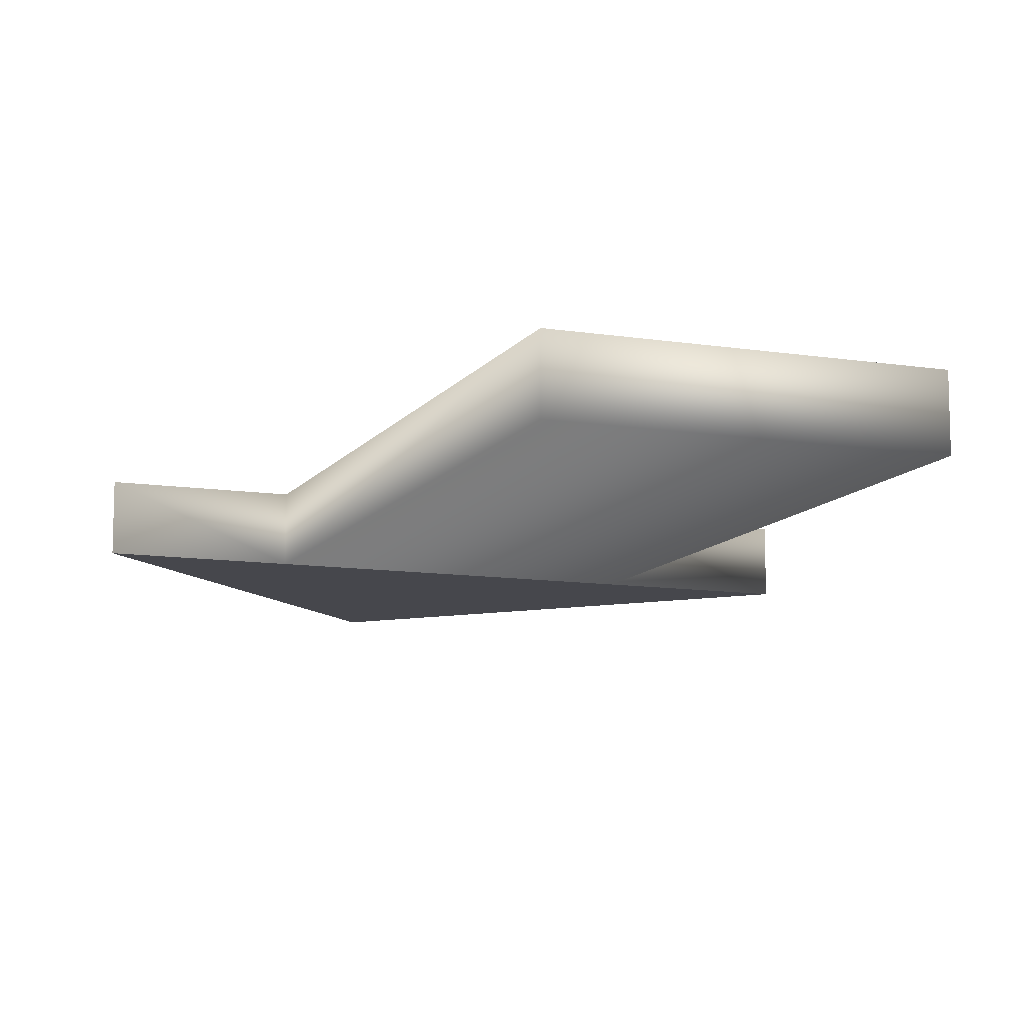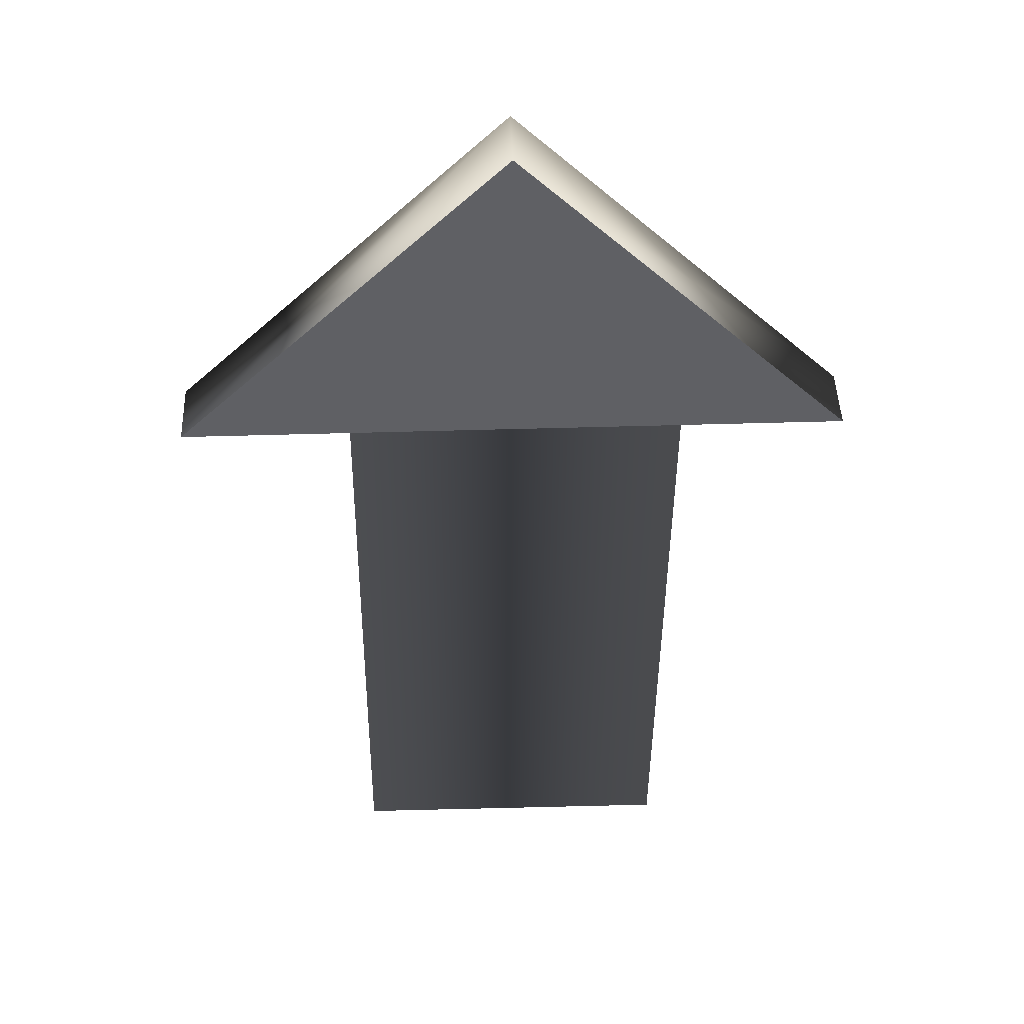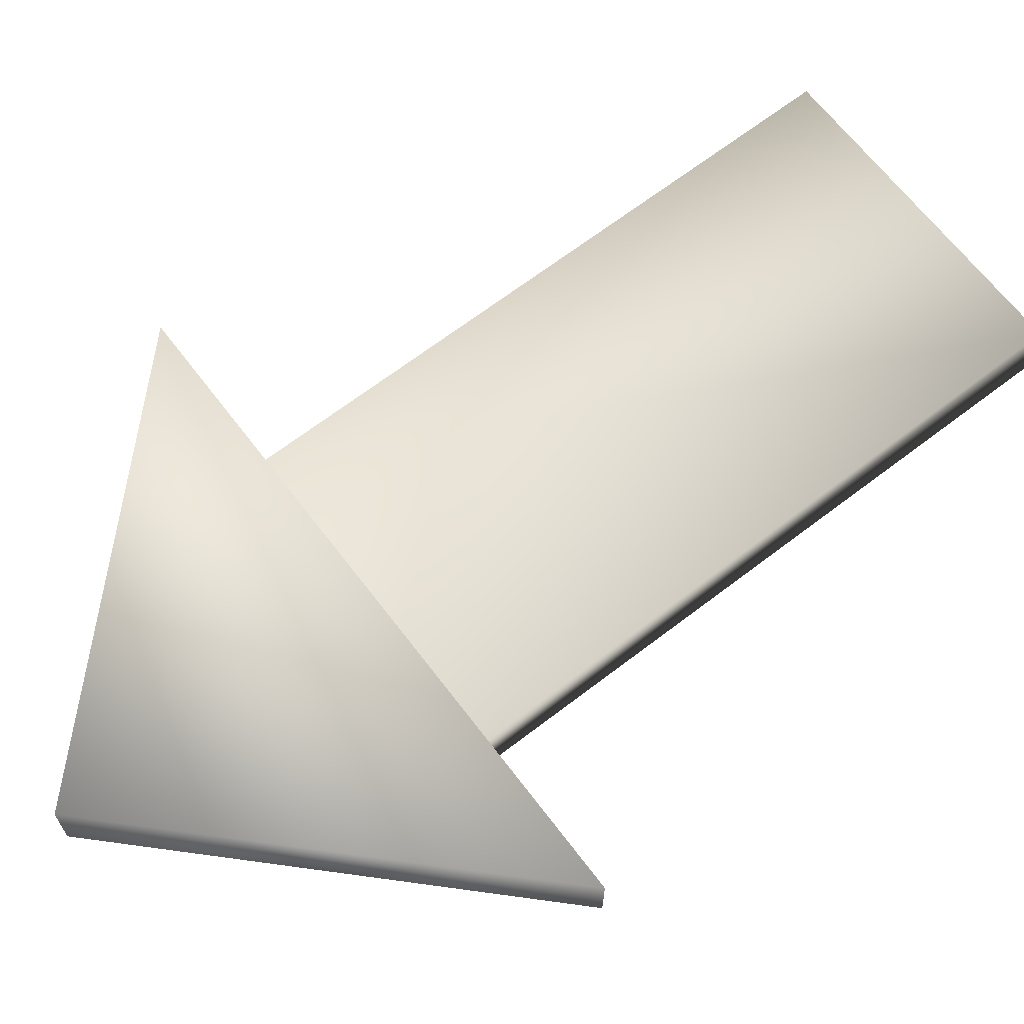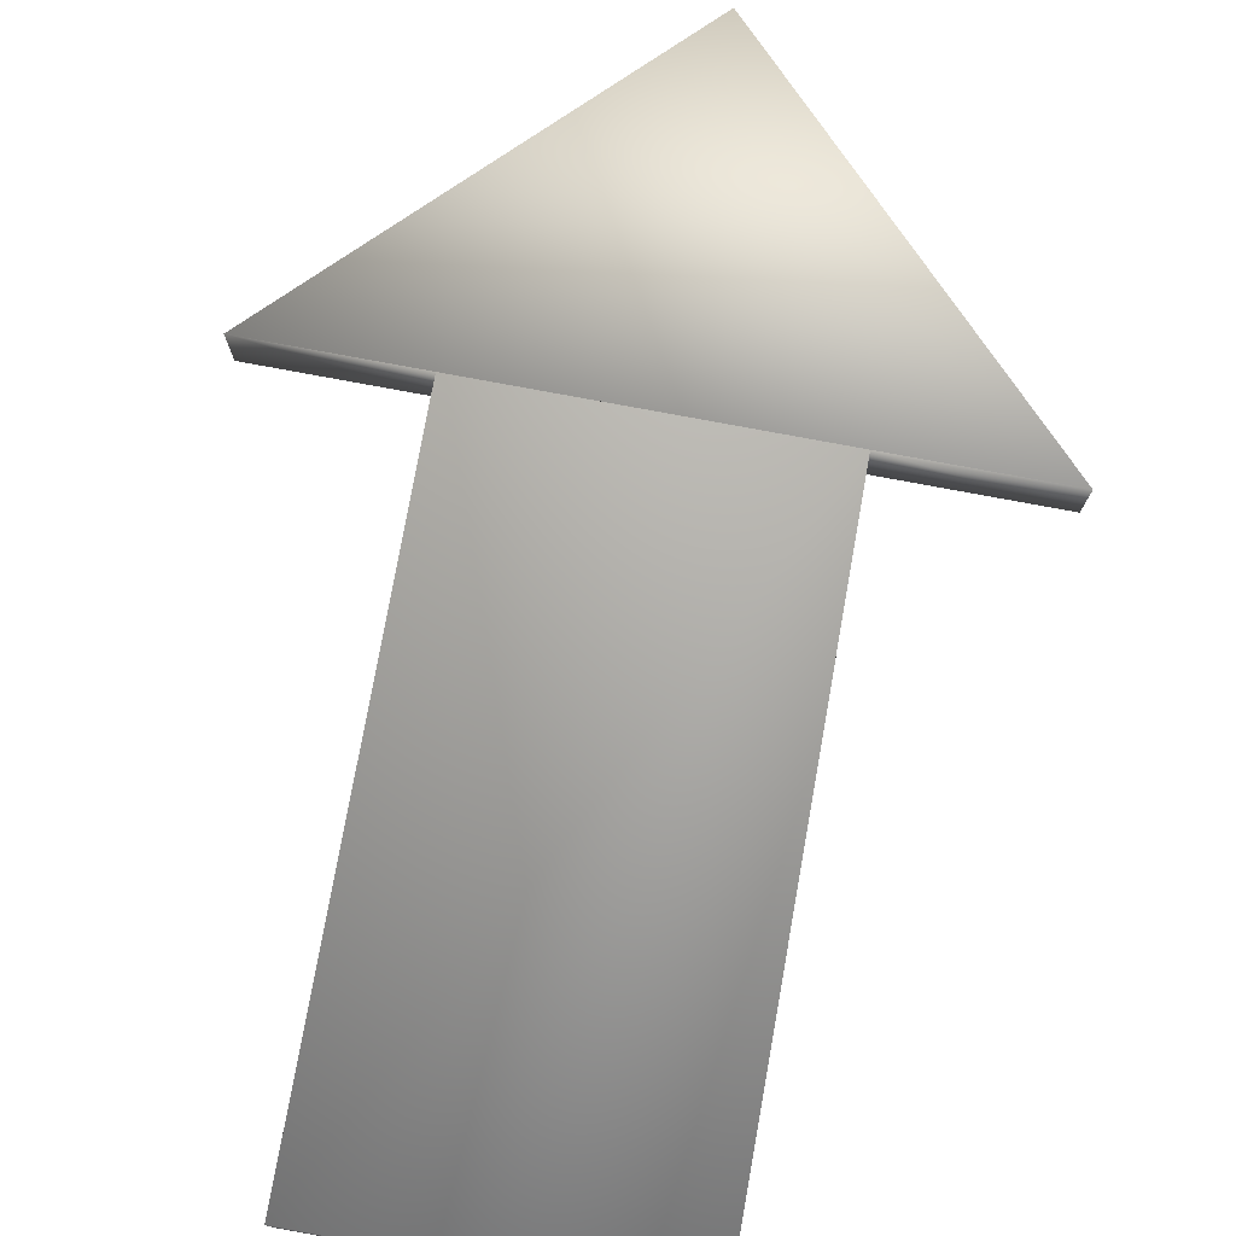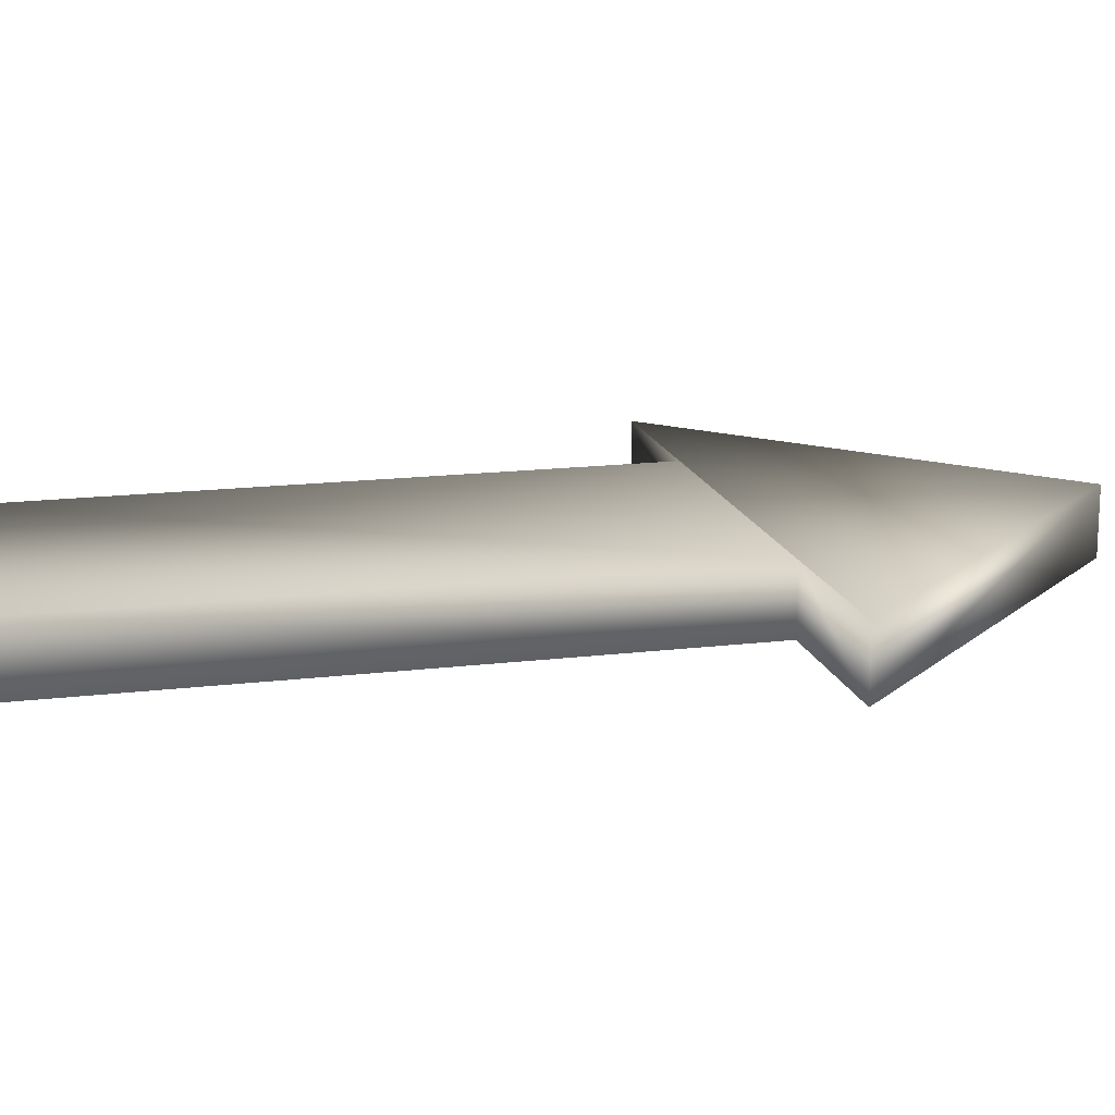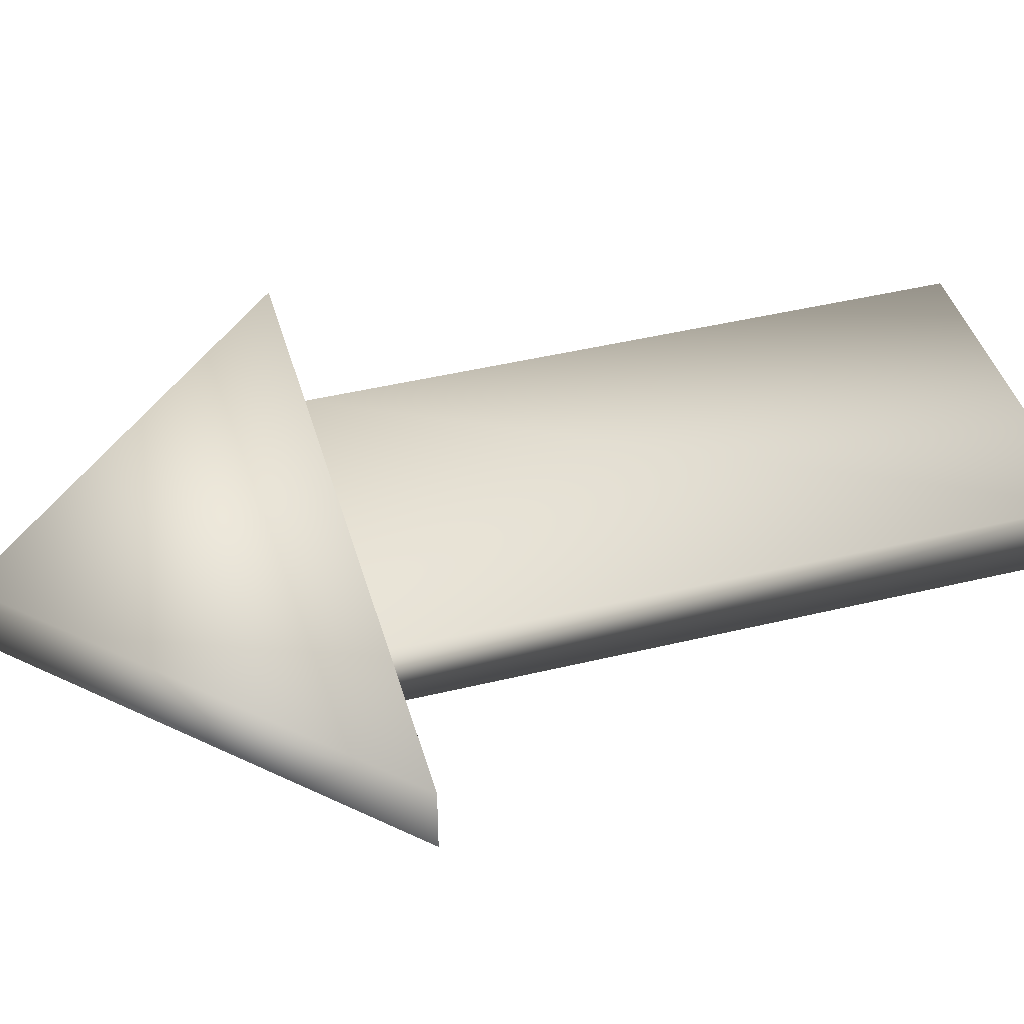
<metadata>
{"format":"obj","ext":"obj","renderer":"f3d","projection":"perspective","resolution":1024,"background":"white","views":[{"elev":-11.0,"azim":159.2,"up":"+Y"},{"elev":46.1,"azim":-2.0,"up":"+Z"},{"elev":66.5,"azim":52.8,"up":"+Y"},{"elev":77.0,"azim":-169.4,"up":"+Y"},{"elev":15.9,"azim":-103.8,"up":"+Y"},{"elev":43.2,"azim":74.4,"up":"+Y"}]}
</metadata>
<code>
o Arrow
v -2.543 8.1 -6.911
v 2.457 8.1 -6.954
v 2.457 7.1 -6.954
v -2.543 7.1 -6.911
v -0.005166 7.1 7.696
v -0.005166 8.1 7.696
v -2.461 8.1 2.696
v -2.461 7.1 2.696
v -5 8.1 2.696
v -5 7.1 2.696
v 2.54 7.1 2.696
v 2.54 8.1 2.696
v 5 8.1 2.696
v 5 7.1 2.696
v -2.503 7.1 5.196
v 2.497 7.1 5.196
f 5 10 8 11 14
f 4 1 2 3
f 5 14 13 6
f 10 9 7 8
f 10 5 6 9
f 11 12 13 14
f 8 7 1 4
f 11 3 2 12
f 16 5 14
f 15 10 5
f 9 6 13 12 7
f 2 1 7 12
f 3 11 8 4

</code>
